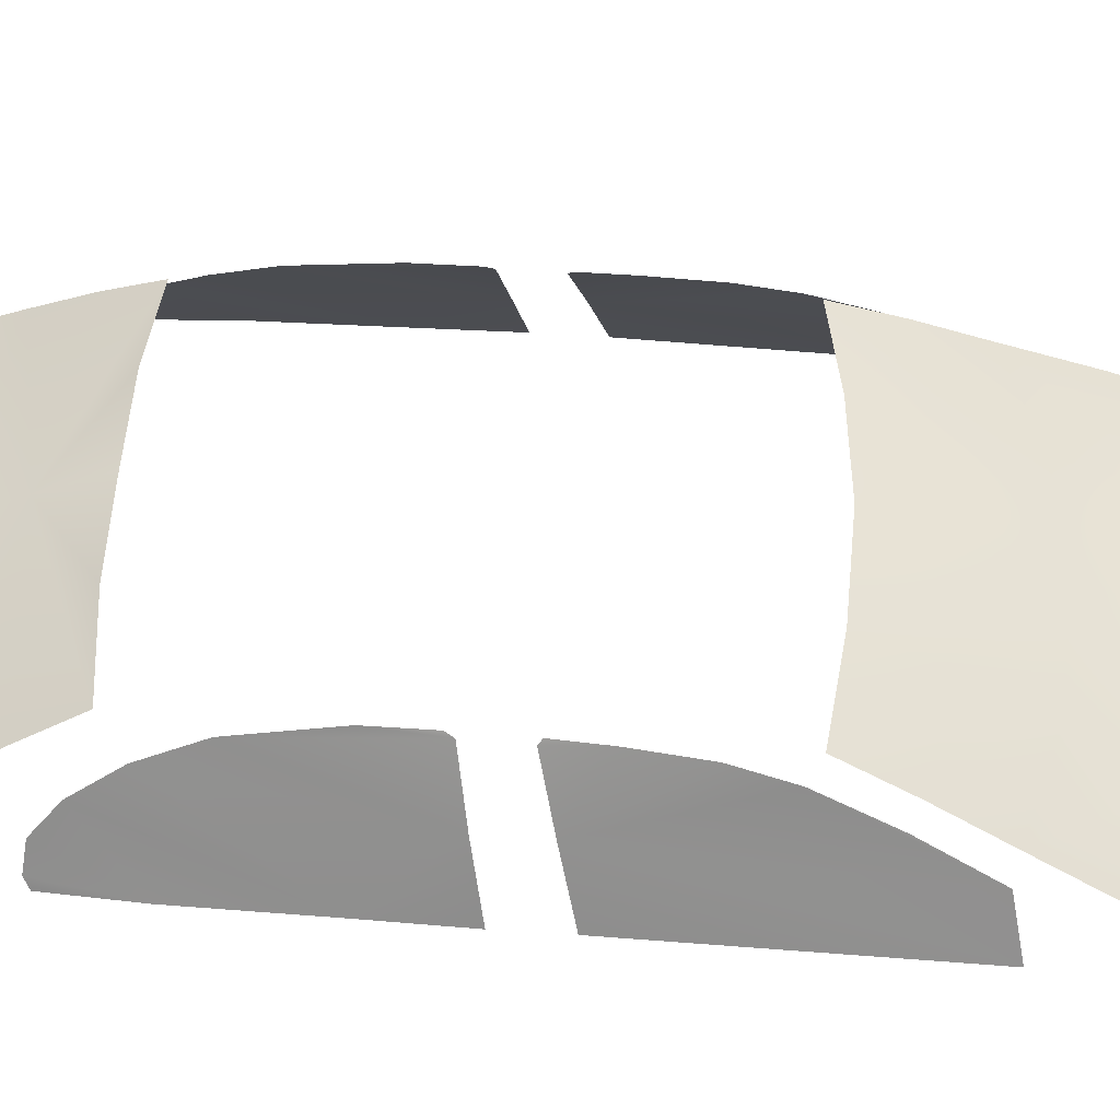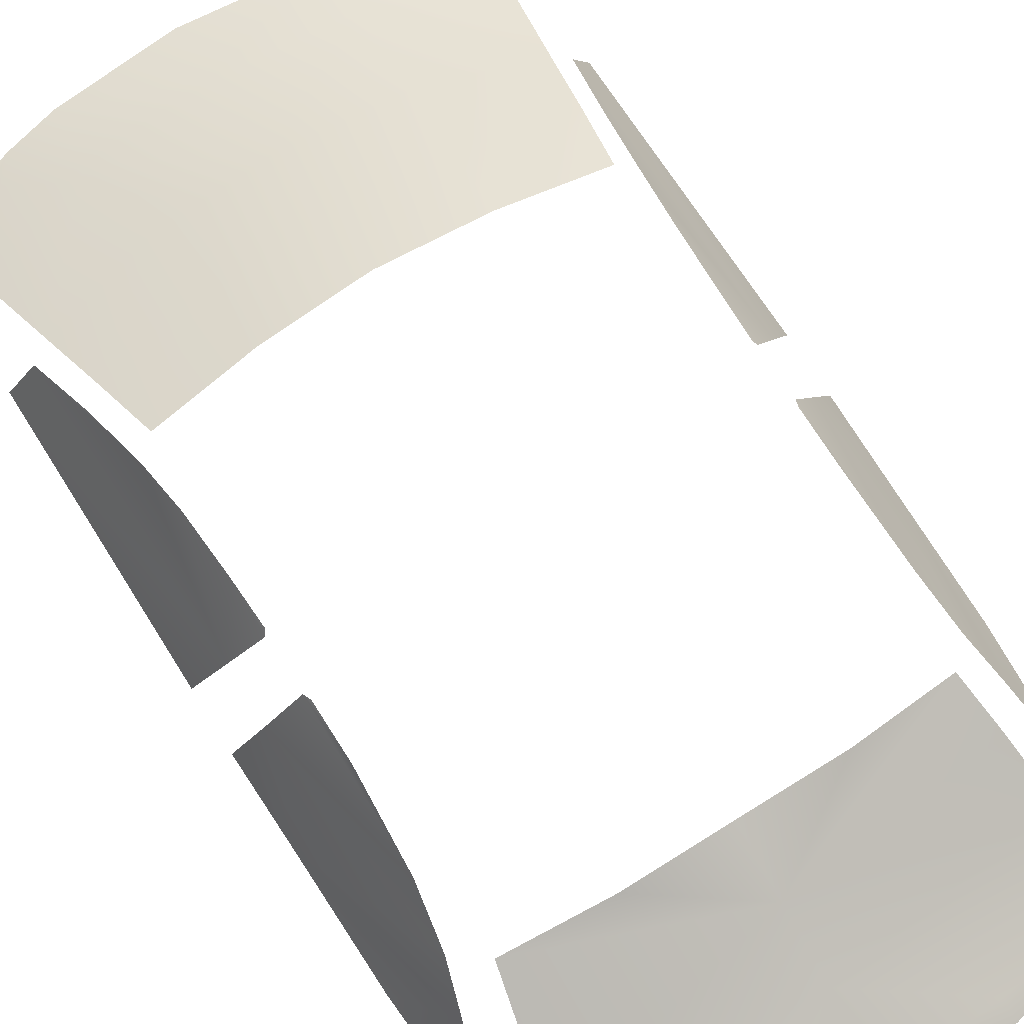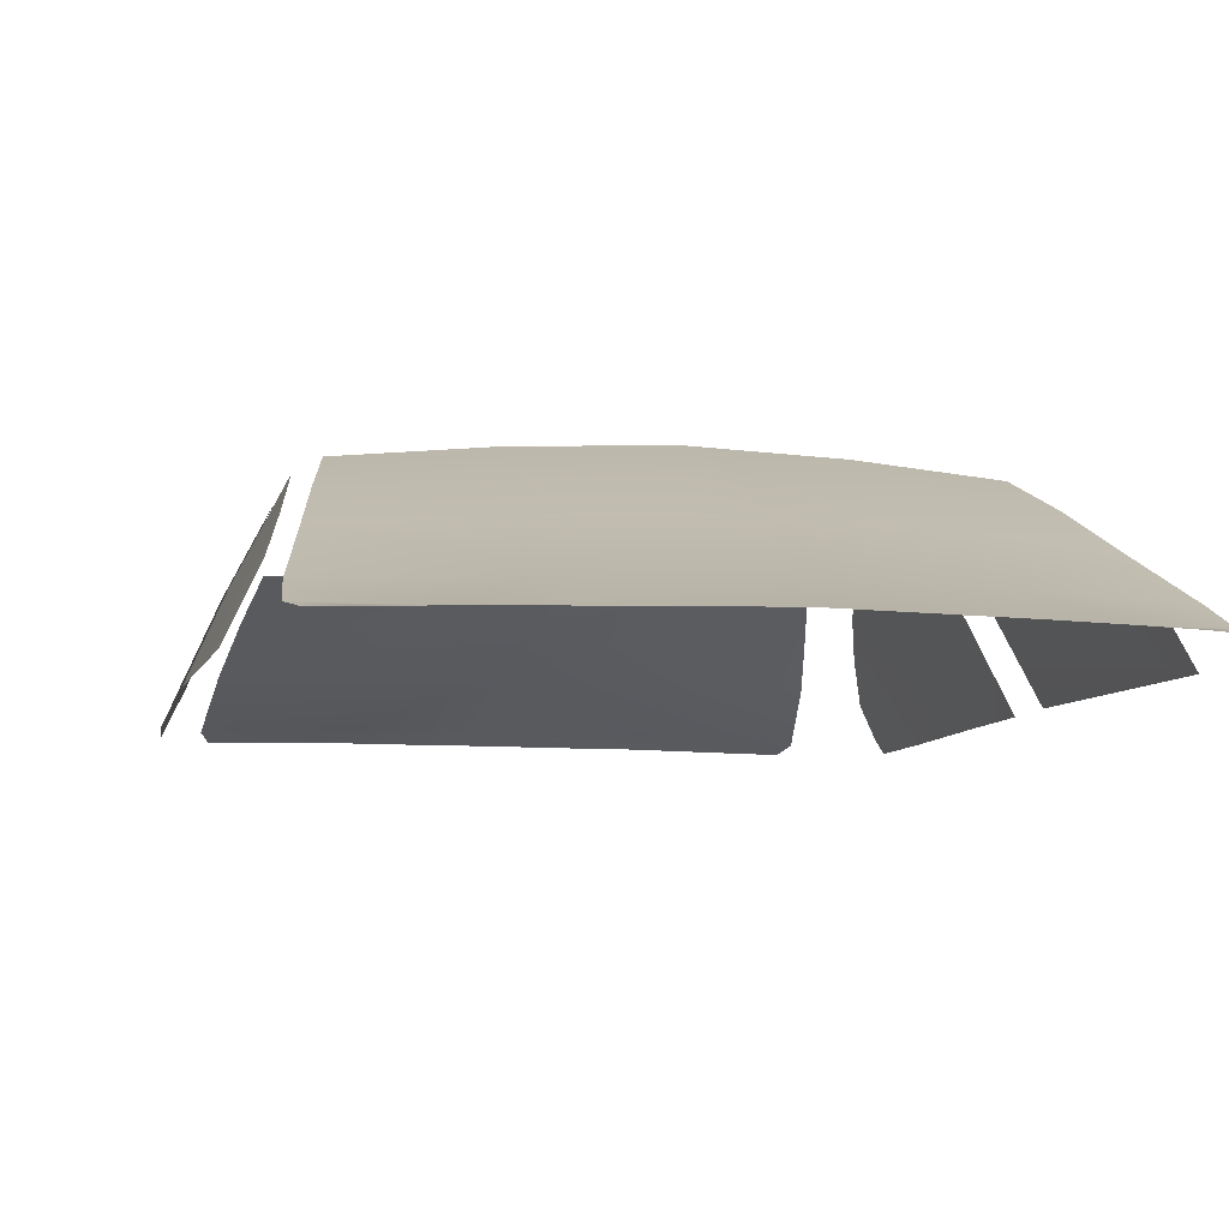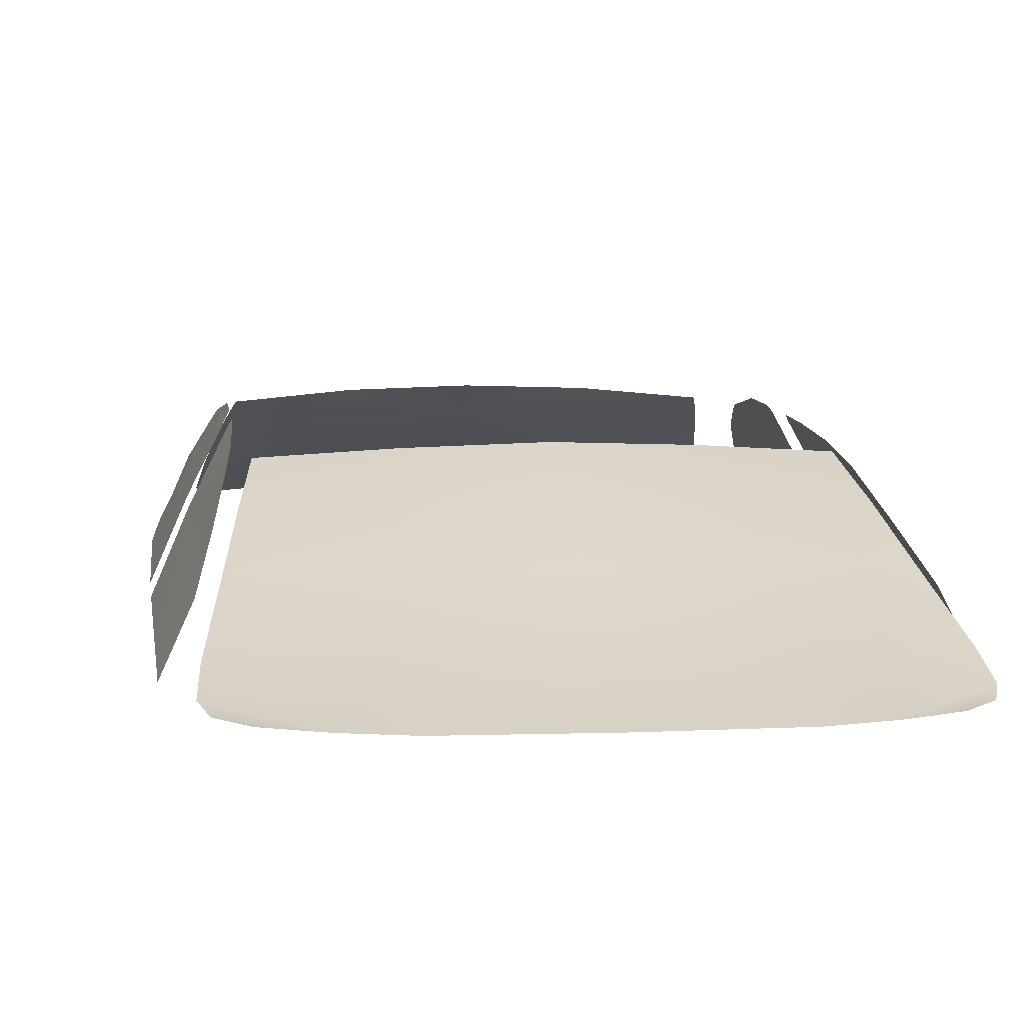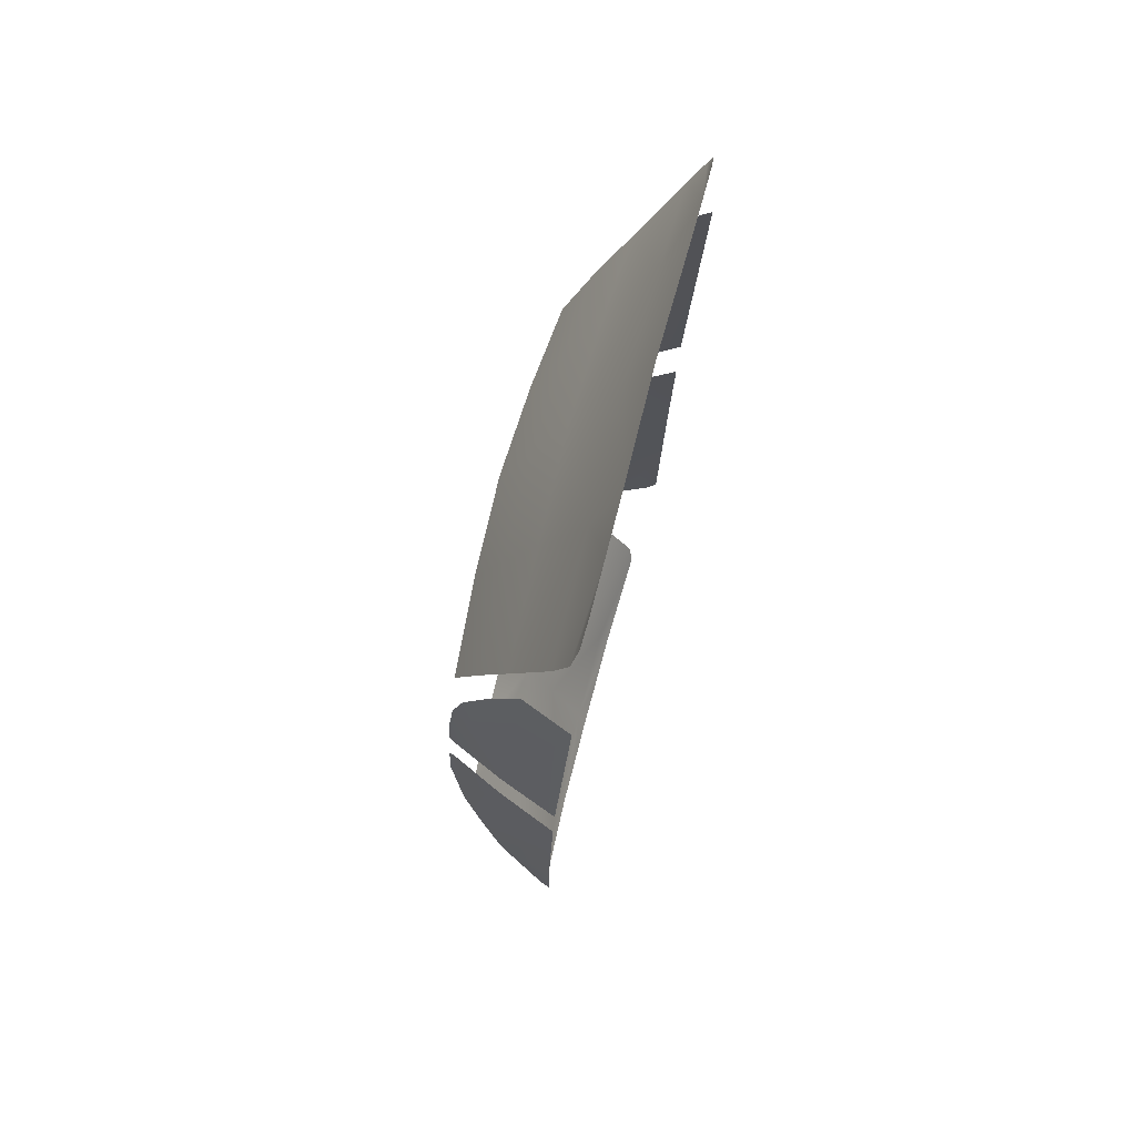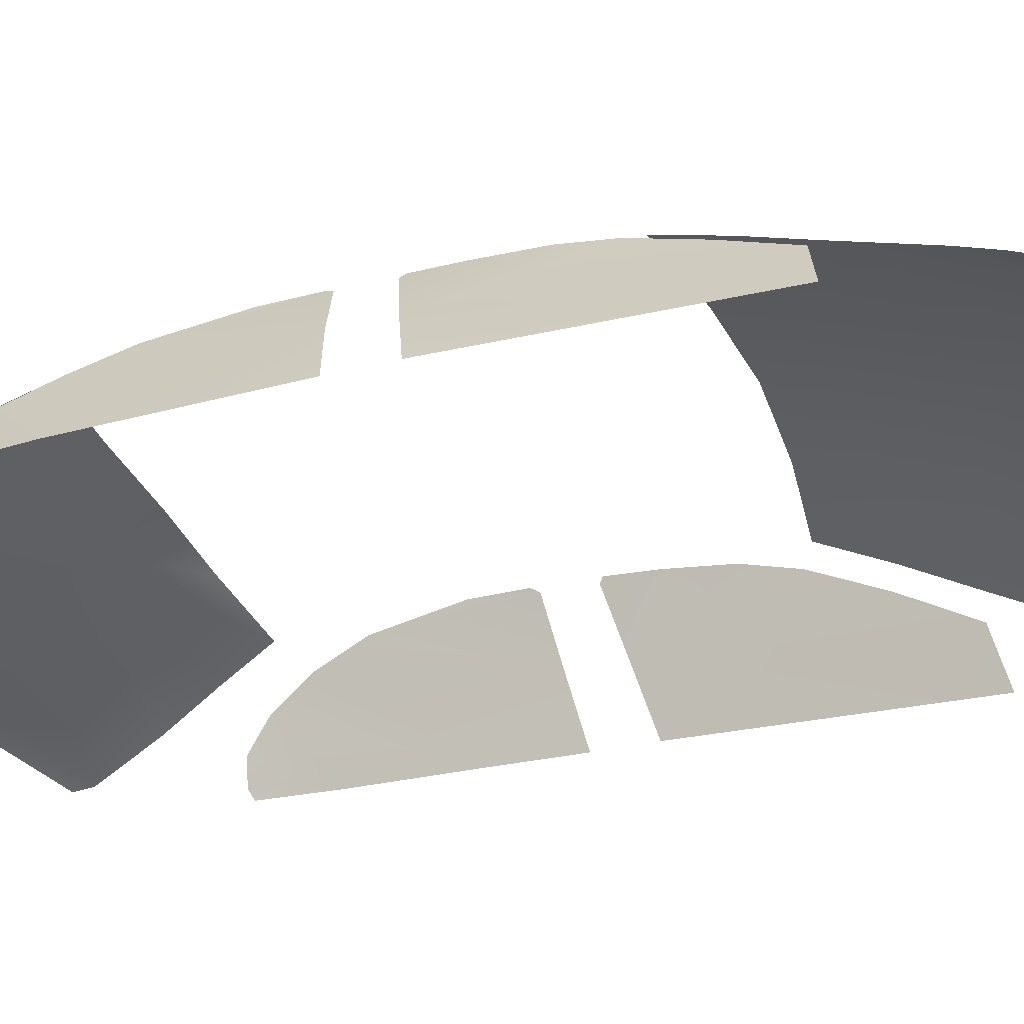
<metadata>
{"format":"obj","ext":"obj","renderer":"f3d","projection":"perspective","resolution":1024,"background":"white","views":[{"elev":49.4,"azim":-87.3,"up":"+Y"},{"elev":72.0,"azim":148.0,"up":"+Y"},{"elev":-8.8,"azim":-10.6,"up":"+Y"},{"elev":6.0,"azim":-7.5,"up":"+Y"},{"elev":68.5,"azim":-75.5,"up":"+Z"},{"elev":-34.7,"azim":-69.0,"up":"+Y"}]}
</metadata>
<code>
g Glass_19
v 0.3032 1.35 0.3401
v 0.3242 1.257 0.5554
v 0 1.361 0.3573
v 0.5932 1.33 0.3
v 0.6294 1.245 0.488
v 0.3441 1.152 0.7748
v 0 1.266 0.5757
v 0.6661 1.148 0.6773
v 0.3729 1.01 1.075
v 0 1.159 0.7985
v 0.7168 1.017 0.938
v 0.5001 0.9371 1.233
v 0.3494 0.9353 1.272
v 0 1.015 1.103
v 0.7281 0.9665 1.042
v 0.6338 0.941 1.179
v 0.7055 0.948 1.113
v 0 0.9385 1.303
v 0.7082 1.182 -0.1933
v 0.6172 1.359 -0.0839
v 0.6196 1.355 -0.2337
v 0.6279 1.336 0.1076
v 0.6119 1.368 -0.2222
v 0.6452 1.294 0.2628
v 0.7191 1.098 0.663
v 0.6781 1.204 0.4629
v 0.791 0.9448 0.6969
v 0.7912 0.9951 -0.1485
v 0.7776 1.023 -0.9587
v 0.7846 1.011 -0.5883
v 0.6827 1.215 -1.121
v 0.6469 1.289 -0.9951
v 0.7069 1.189 -0.3579
v 0.7909 1.001 -0.3251
v 0.6225 1.348 -0.8342
v 0.7137 1.131 -1.195
v 0.7495 1.059 -1.206
v 0.7629 1.029 -1.191
v 0.6175 1.364 -0.3844
v 0.6087 1.382 -0.5709
v 0.6097 1.377 -0.4077
v 0.5694 1.35 -1.065
v 0.2871 1.375 -1.088
v 0 1.302 -1.274
v 0.6011 1.275 -1.223
v 0.6324 1.183 -1.393
v 0 1.384 -1.089
v 0 1.217 -1.466
v 0.6538 1.09 -1.582
v 0.3145 1.117 -1.667
v 0.6338 1.074 -1.631
v 0 1.12 -1.684
v 0.3171 1.091 -1.726
v 0.1341 1.092 -1.74
v 0 1.093 -1.744
v -0.3032 1.35 0.3401
v 0 1.361 0.3573
v -0.3242 1.257 0.5554
v -0.5932 1.33 0.3
v -0.6294 1.245 0.488
v -0.344 1.152 0.7748
v 0 1.266 0.5757
v -0.666 1.148 0.6773
v -0.3728 1.01 1.075
v 0 1.159 0.7985
v -0.7167 1.017 0.938
v -0.5001 0.9371 1.233
v -0.3494 0.9353 1.272
v 0 1.015 1.103
v -0.7281 0.9665 1.042
v -0.6337 0.941 1.179
v -0.7055 0.948 1.113
v 0 0.9385 1.303
v -0.7082 1.182 -0.1933
v -0.6196 1.355 -0.2337
v -0.6171 1.359 -0.0839
v -0.6279 1.336 0.1076
v -0.6119 1.368 -0.2222
v -0.6451 1.294 0.2628
v -0.7191 1.098 0.663
v -0.6781 1.204 0.4629
v -0.791 0.9448 0.6969
v -0.7911 0.9951 -0.1485
v -0.7776 1.023 -0.9587
v -0.6826 1.215 -1.121
v -0.7846 1.011 -0.5883
v -0.6469 1.289 -0.9951
v -0.7069 1.189 -0.3579
v -0.7908 1.001 -0.3251
v -0.6225 1.348 -0.8342
v -0.7137 1.131 -1.195
v -0.7495 1.059 -1.206
v -0.7628 1.029 -1.191
v -0.6175 1.364 -0.3844
v -0.6086 1.382 -0.5709
v -0.6097 1.377 -0.4077
v -0.5694 1.35 -1.065
v 0 1.302 -1.274
v -0.287 1.375 -1.088
v -0.6011 1.275 -1.223
v -0.6324 1.183 -1.393
v 0 1.384 -1.089
v 0 1.217 -1.466
v -0.6537 1.09 -1.582
v -0.3145 1.117 -1.667
v -0.6337 1.074 -1.631
v 0 1.12 -1.684
v -0.3171 1.091 -1.726
v -0.1341 1.092 -1.74
v 0 1.093 -1.744
g Glass_19_0
f 3 2 1
f 1 2 4
f 2 5 4
f 6 5 2
f 6 2 7
f 7 2 3
f 8 5 6
f 9 8 6
f 9 6 10
f 10 6 7
f 11 8 9
f 12 11 9
f 13 12 9
f 13 9 14
f 14 9 10
f 11 12 15
f 16 15 12
f 16 17 15
f 18 13 14
f 21 20 19
f 19 20 22
f 23 20 21
f 22 24 19
f 25 19 24
f 26 25 24
f 25 27 19
f 27 28 19
f 31 30 29
f 32 30 31
f 33 30 32
f 34 30 33
f 35 33 32
f 36 31 29
f 37 36 29
f 38 37 29
f 39 33 35
f 40 39 35
f 40 41 39
f 44 43 42
f 45 44 42
f 44 45 46
f 47 43 44
f 48 44 46
f 48 46 49
f 50 48 49
f 51 50 49
f 50 52 48
f 53 52 50
f 53 50 51
f 54 52 53
f 55 52 54
f 58 57 56
f 58 56 59
f 60 58 59
f 60 61 58
f 58 61 62
f 58 62 57
f 60 63 61
f 63 64 61
f 61 64 65
f 61 65 62
f 63 66 64
f 66 67 64
f 67 68 64
f 64 68 69
f 64 69 65
f 66 70 67
f 71 67 70
f 72 71 70
f 68 73 69
f 76 75 74
f 76 74 77
f 76 78 75
f 79 77 74
f 74 80 79
f 80 81 79
f 82 80 74
f 83 82 74
f 86 85 84
f 86 87 85
f 86 88 87
f 86 89 88
f 88 90 87
f 85 91 84
f 91 92 84
f 92 93 84
f 88 94 90
f 94 95 90
f 96 95 94
f 99 98 97
f 98 100 97
f 100 98 101
f 99 102 98
f 98 103 101
f 101 103 104
f 103 105 104
f 105 106 104
f 107 105 103
f 107 108 105
f 105 108 106
f 107 109 108
f 107 110 109

</code>
